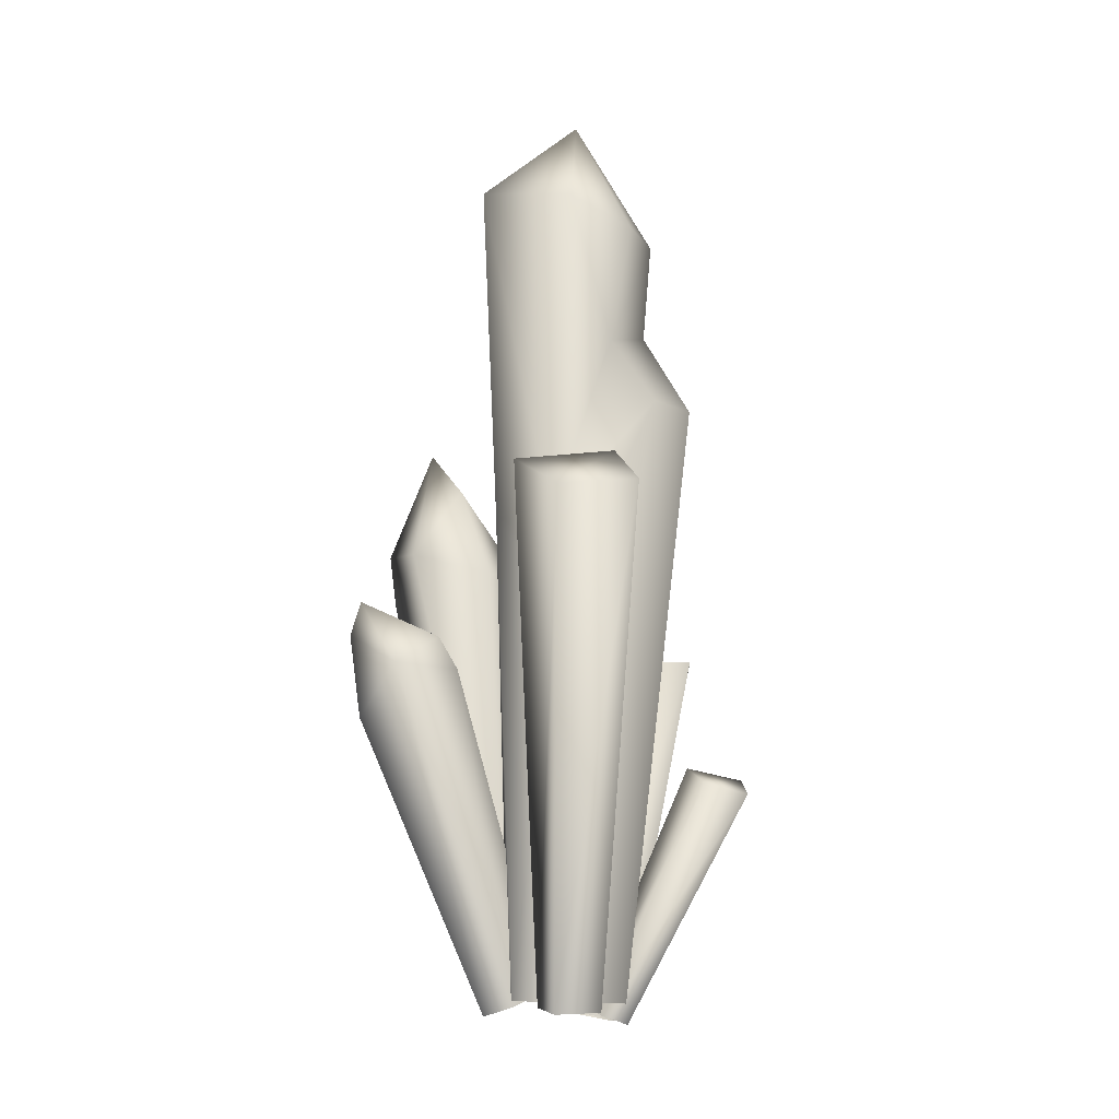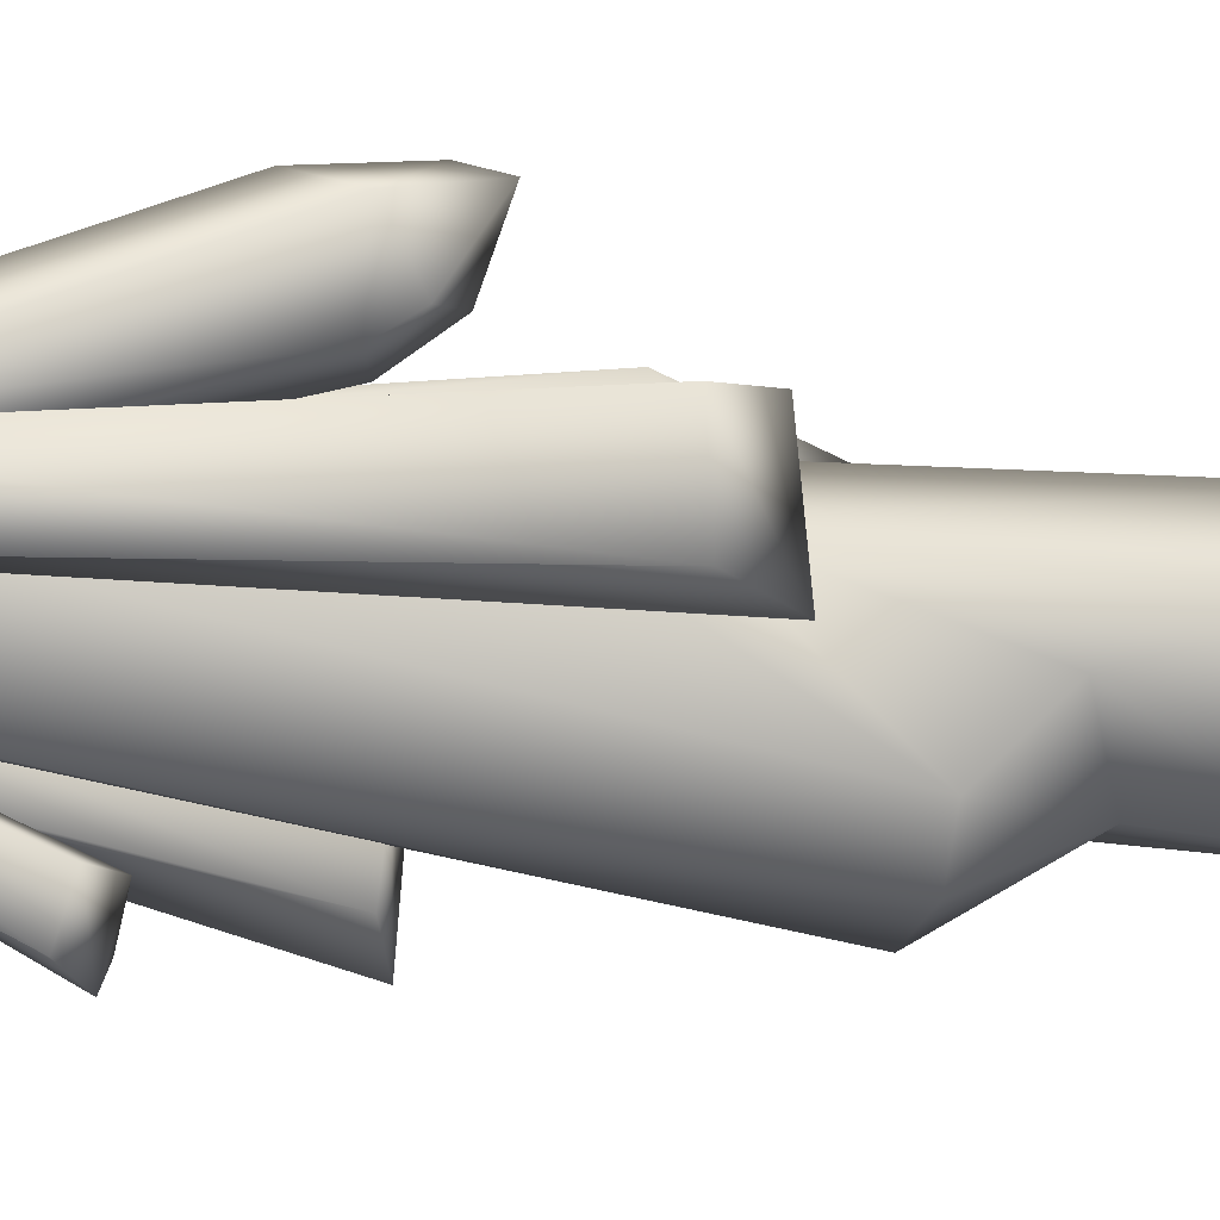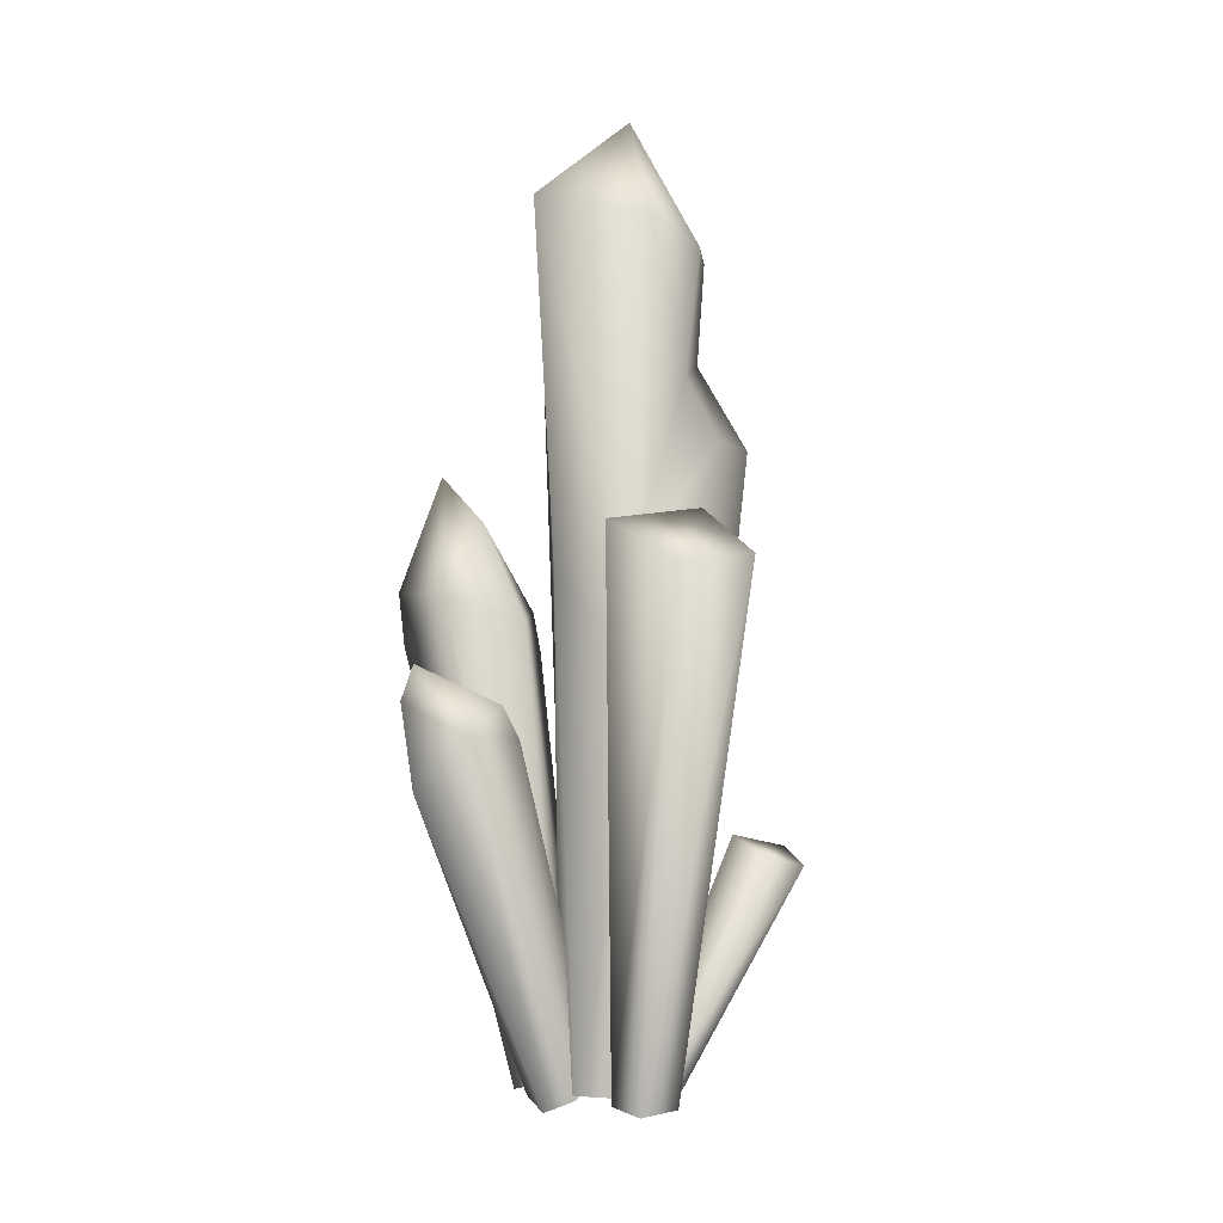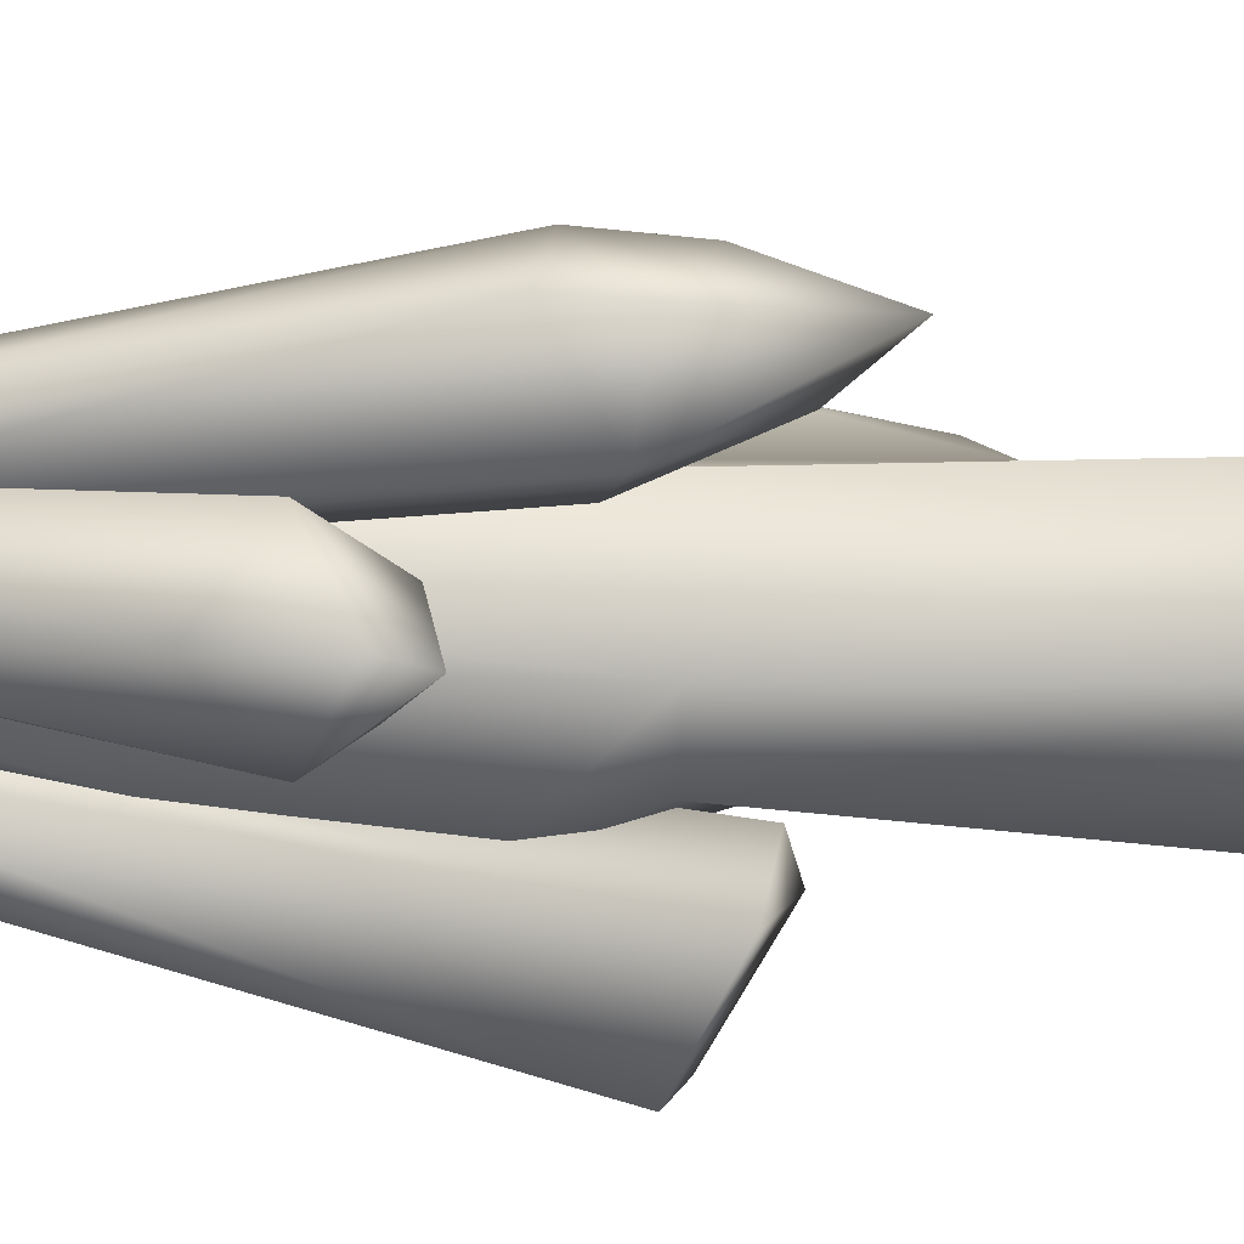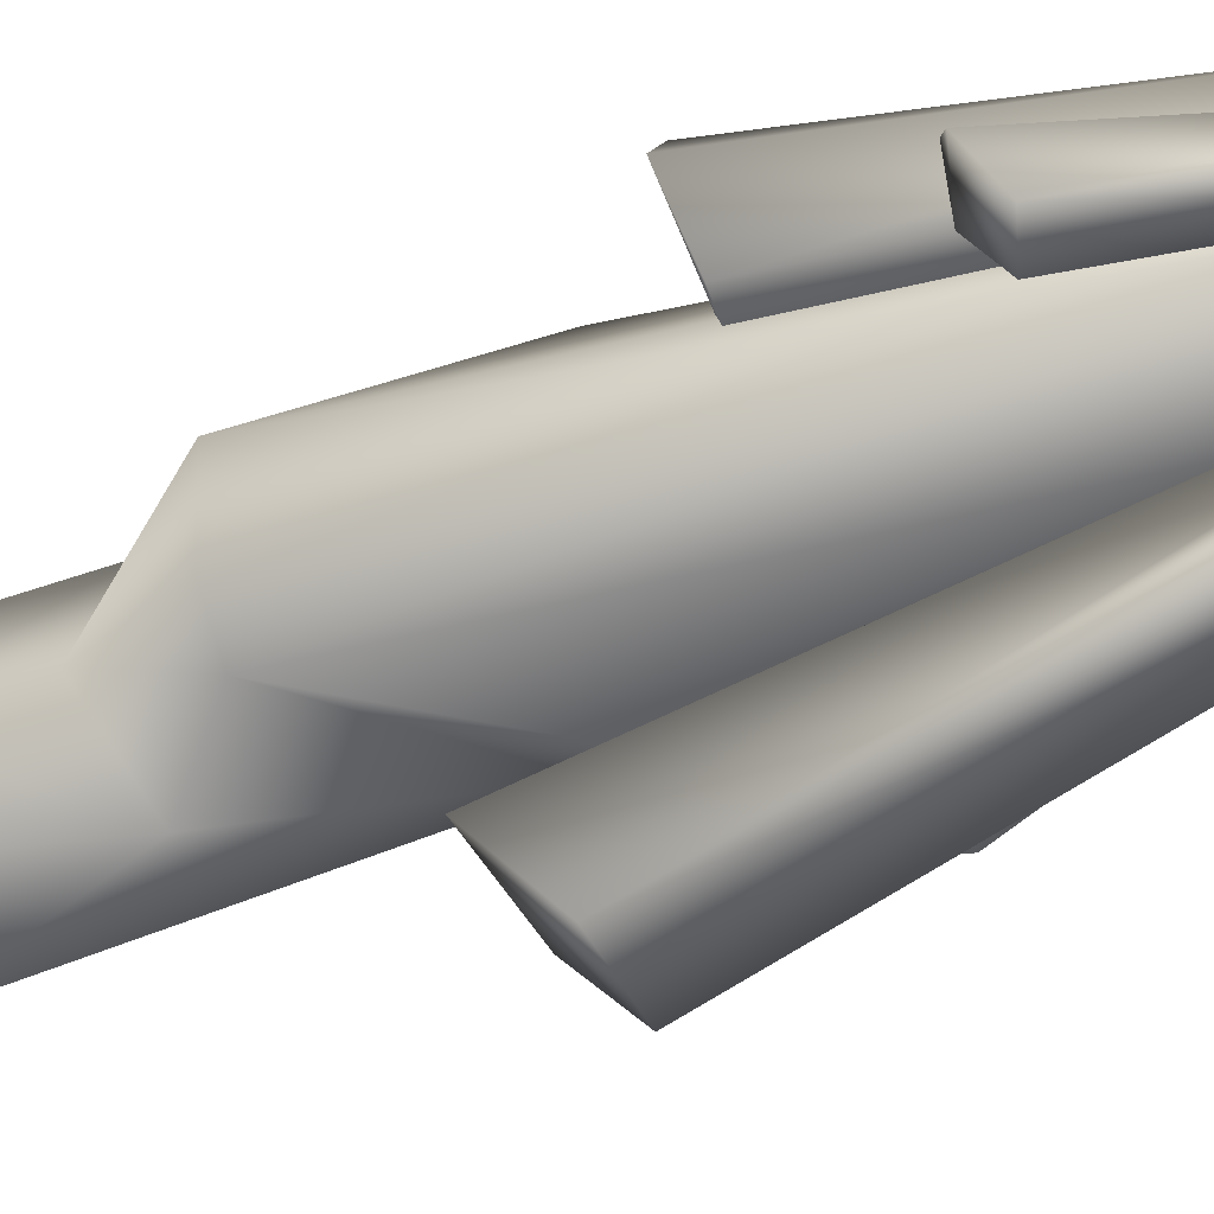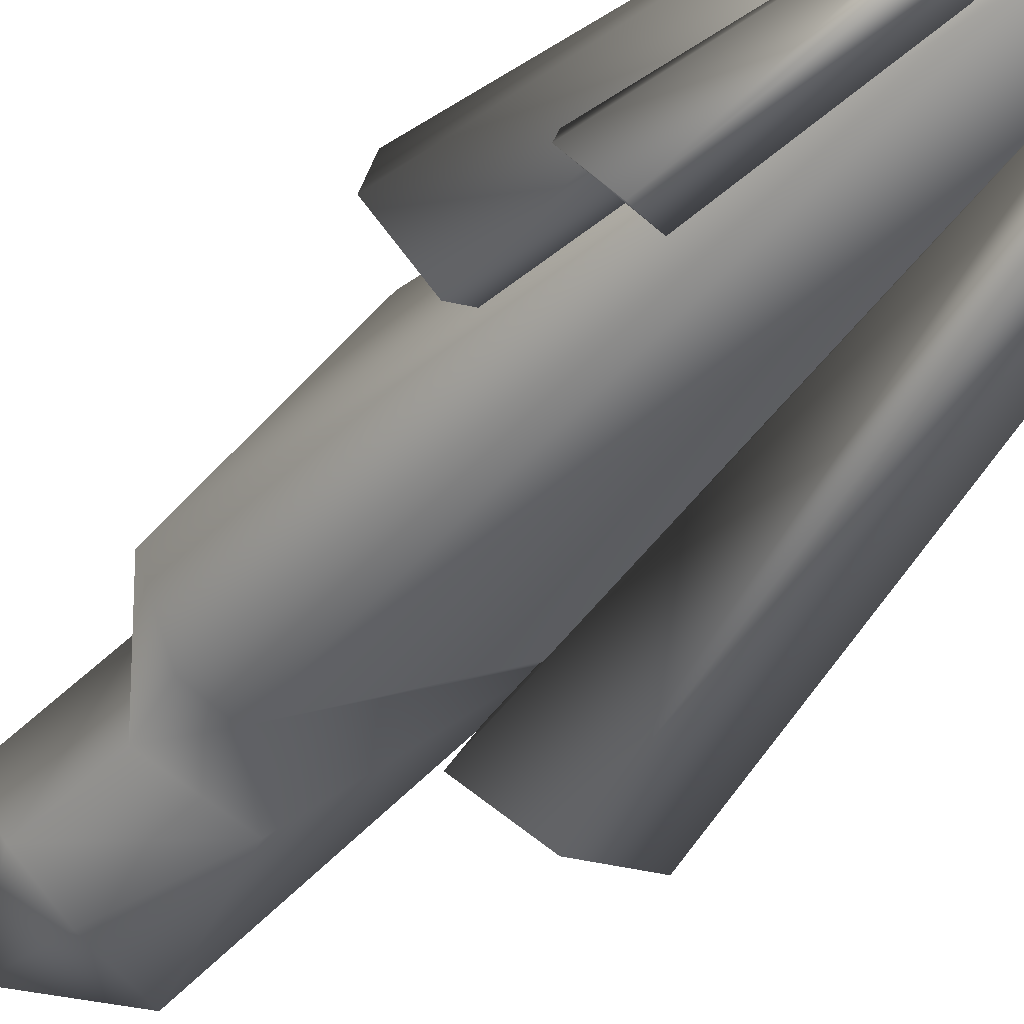
<metadata>
{"format":"obj","ext":"obj","renderer":"f3d","projection":"perspective","resolution":1024,"background":"white","views":[{"elev":-10.6,"azim":140.5,"up":"+Y"},{"elev":-76.5,"azim":86.7,"up":"+Z"},{"elev":-3.5,"azim":125.2,"up":"+Y"},{"elev":31.2,"azim":95.9,"up":"+Z"},{"elev":-72.9,"azim":-69.1,"up":"+Z"},{"elev":-54.4,"azim":-41.9,"up":"+Z"}]}
</metadata>
<code>
g fcbg_desertcrystal_crystal_ani_02
v 0.1447 0.1413 -0.5191
v 0.2752 0.06225 -1.105
v 0.8571 6.151 -2.488
v 0.3639 6.742 -1.494
v 0.6113 6.627 -0.8834
v 1.528 6.556 -0.9967
v 0.8011 0.1163 -0.5647
v 1.748 6.04 -2.085
v 0.9313 0.05051 -1.04
v 0.8571 6.151 -2.488
v 0.2752 0.06225 -1.105
v 0.3639 6.742 -1.494
v 0.8571 6.151 -2.488
v 0.6113 6.627 -0.8834
v 0.5303 0.3136 0.3213
v 0.6269 0.226 0.641
v 1.128 5.815 1.603
v 0.3741 5.567 0.9765
v -0.2107 0.2729 0.5354
v 0.3584 6.75 1.612
v 0.3894 7.343 2.232
v -0.5836 5.224 1.468
v 0.005154 0.1324 1.079
v -0.5879 5.721 1.584
v -0.05661 5.301 2.435
v 0.4277 0.1242 1.082
v -0.00656 6.205 2.409
v 0.8799 5.922 2.488
v 1.128 5.815 1.603
v 0.7936 5.279 2.471
v 0.6269 0.226 0.641
v 0.982 -0.004888 0.2458
v 2.299 4.181 0.3193
v 0.7212 0.1064 0.01389
v 2.292 3.571 1.056
v 0.4582 0.07475 0.871
v 2.367 4.589 1.181
v 2.31 4.997 1.046
v 1.627 4.094 1.64
v 0.04233 0.2721 0.4293
v 1.493 4.759 1.092
v 1.073 4.196 0.9086
v 1.662 4.541 0.3
v 2.299 4.181 0.3193
v 1.406 4.161 0.2574
v 0.2232 0.2726 0.01897
v 0.7212 0.1064 0.01389
v -1.238 -0.108 0.4864
v -0.949 -0.09774 -0.1004
v -1.713 4.421 -0.5637
v -2.367 4.514 0.137
v -2.292 4.413 0.684
v -1.574 4.529 0.7863
v -0.4896 0.04153 0.6797
v -1.117 4.457 -0.04751
v -0.3421 0.03364 0.1471
v -1.713 4.421 -0.5637
v -0.949 -0.09774 -0.1004
v -2.367 4.514 0.137
v -1.713 4.421 -0.5637
v -2.292 4.413 0.684
v -0.9916 -0.02501 0.09197
v -0.8707 -0.1288 -0.2684
v -1.759 2.682 -1.537
v -2.149 2.895 -1.027
v -2.034 2.947 -0.652
v -1.527 3.04 -0.6926
v -0.5321 0.0899 0.09851
v -1.29 2.813 -1.273
v -0.4904 -0.01331 -0.2141
v -1.759 2.682 -1.537
v -0.8707 -0.1288 -0.2684
v -2.149 2.895 -1.027
v -1.759 2.682 -1.537
v -2.034 2.947 -0.652
v 0.05079 8.291 -1.076
v 0.5993 10.12 -0.9606
v -0.3588 9.883 -1
v -1.035 9.848 -0.6268
v 0.7163 6.015 -0.7025
v 0.9014 10.46 0.4633
v -0.9301 8.597 -0.5923
v -0.6892 7.639 -1.072
v -1.221 8.112 0.08143
v -1.323 10.08 0.1224
v -0.669 7.831 0.7885
v -0.2199 10.31 1.233
v 0.05238 0.1799 0.587
v -0.5158 0.1651 0.4785
v -1.849 7.403 -0.3363
v -1.383 7.475 0.5402
v -0.9035 6.125 1.032
v -1.399 5.284 0.911
v -0.7656 0.1303 -0.01939
v -0.5582 0.1395 -0.5983
v -1.289 7.583 -1.065
v 0.5548 0.1645 -0.4821
v 1.012 4.83 -1.179
v 0.7976 0.1901 -0.07458
v 0.883 6.095 0.1755
v 0.5057 0.1899 0.373
v 0.05238 0.1799 0.587
v -0.2199 10.31 1.233
v -0.1554 11.44 -0.1511
v 0.5993 10.12 -0.9606
v -1.323 10.08 0.1224
v -0.3588 9.883 -1
v -1.035 9.848 -0.6268
g fcbg_desertcrystal_crystal_ani_02_0
f 3 2 1
f 4 3 1
f 5 4 1
f 6 5 1
f 7 6 1
f 6 7 8
f 7 9 8
f 8 9 10
f 9 11 10
f 6 8 12
f 8 13 12
f 12 14 6
f 17 16 15
f 18 17 15
f 18 15 19
f 18 20 17
f 17 20 21
f 19 22 18
f 22 19 23
f 18 24 20
f 22 24 18
f 24 21 20
f 25 22 23
f 24 22 25
f 23 26 25
f 24 27 21
f 25 27 24
f 21 27 28
f 28 27 25
f 29 21 28
f 26 30 25
f 30 28 25
f 28 30 29
f 26 31 30
f 31 29 30
f 34 33 32
f 33 35 32
f 32 35 36
f 37 35 33
f 37 33 38
f 39 36 35
f 39 35 37
f 38 39 37
f 36 39 40
f 41 39 38
f 39 42 40
f 41 42 39
f 41 38 43
f 41 43 42
f 38 44 43
f 42 45 40
f 43 45 42
f 43 44 45
f 45 46 40
f 45 44 47
f 46 45 47
f 50 49 48
f 51 50 48
f 52 51 48
f 53 52 48
f 54 53 48
f 53 54 55
f 54 56 55
f 55 56 57
f 56 58 57
f 53 55 59
f 55 60 59
f 59 61 53
f 64 63 62
f 65 64 62
f 66 65 62
f 67 66 62
f 68 67 62
f 67 68 69
f 68 70 69
f 69 70 71
f 70 72 71
f 67 69 73
f 69 74 73
f 73 75 67
f 78 77 76
f 78 76 79
f 77 80 76
f 77 81 80
f 76 82 79
f 76 80 83
f 83 82 76
f 82 84 79
f 84 85 79
f 85 84 86
f 87 85 86
f 88 87 86
f 89 88 86
f 84 82 90
f 86 84 91
f 91 84 90
f 92 89 86
f 86 91 92
f 92 93 89
f 91 93 92
f 90 93 91
f 94 89 93
f 93 90 94
f 94 90 95
f 82 96 90
f 90 96 95
f 96 82 83
f 96 83 95
f 83 97 95
f 98 97 83
f 98 83 80
f 99 97 98
f 98 80 100
f 98 100 99
f 100 101 99
f 102 101 100
f 81 100 80
f 103 102 100
f 81 103 100
f 104 103 81
f 105 104 81
f 103 104 106
f 107 104 105
f 106 104 108
f 108 104 107

</code>
